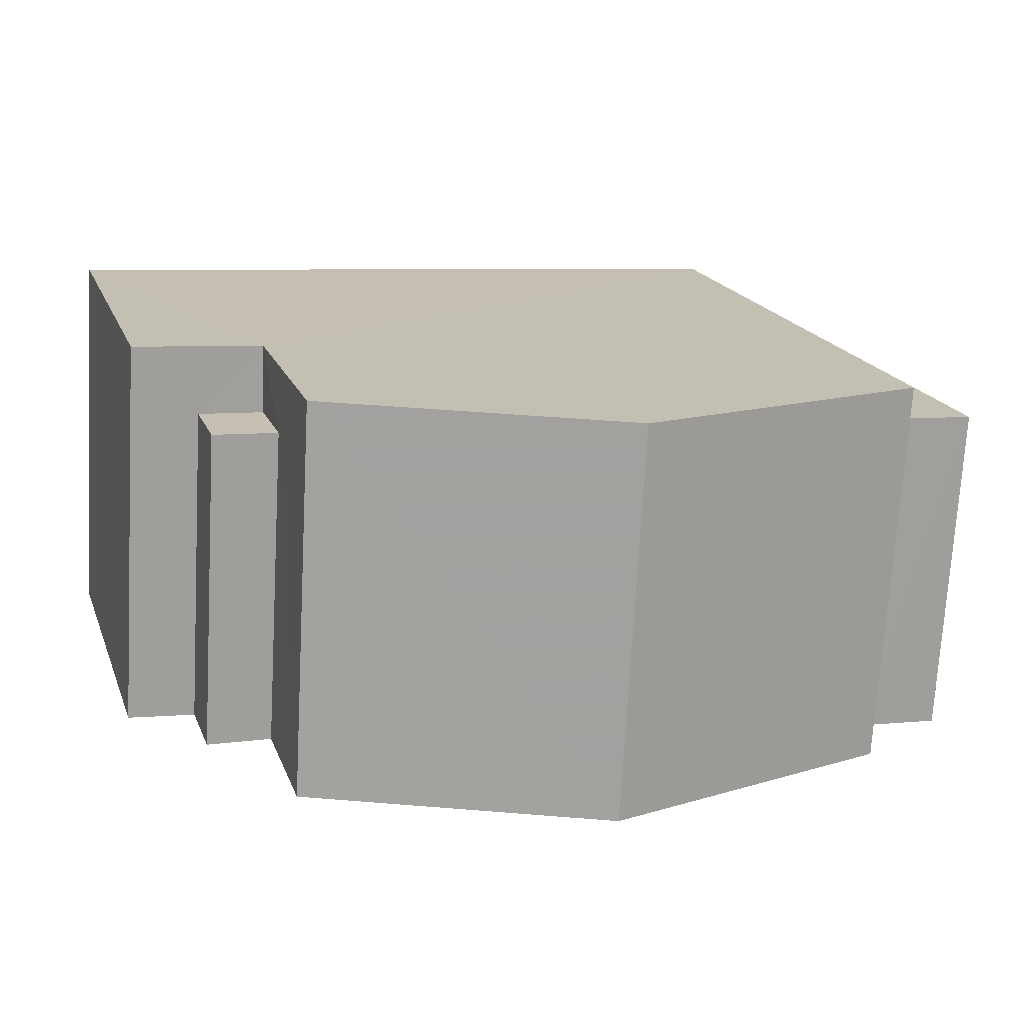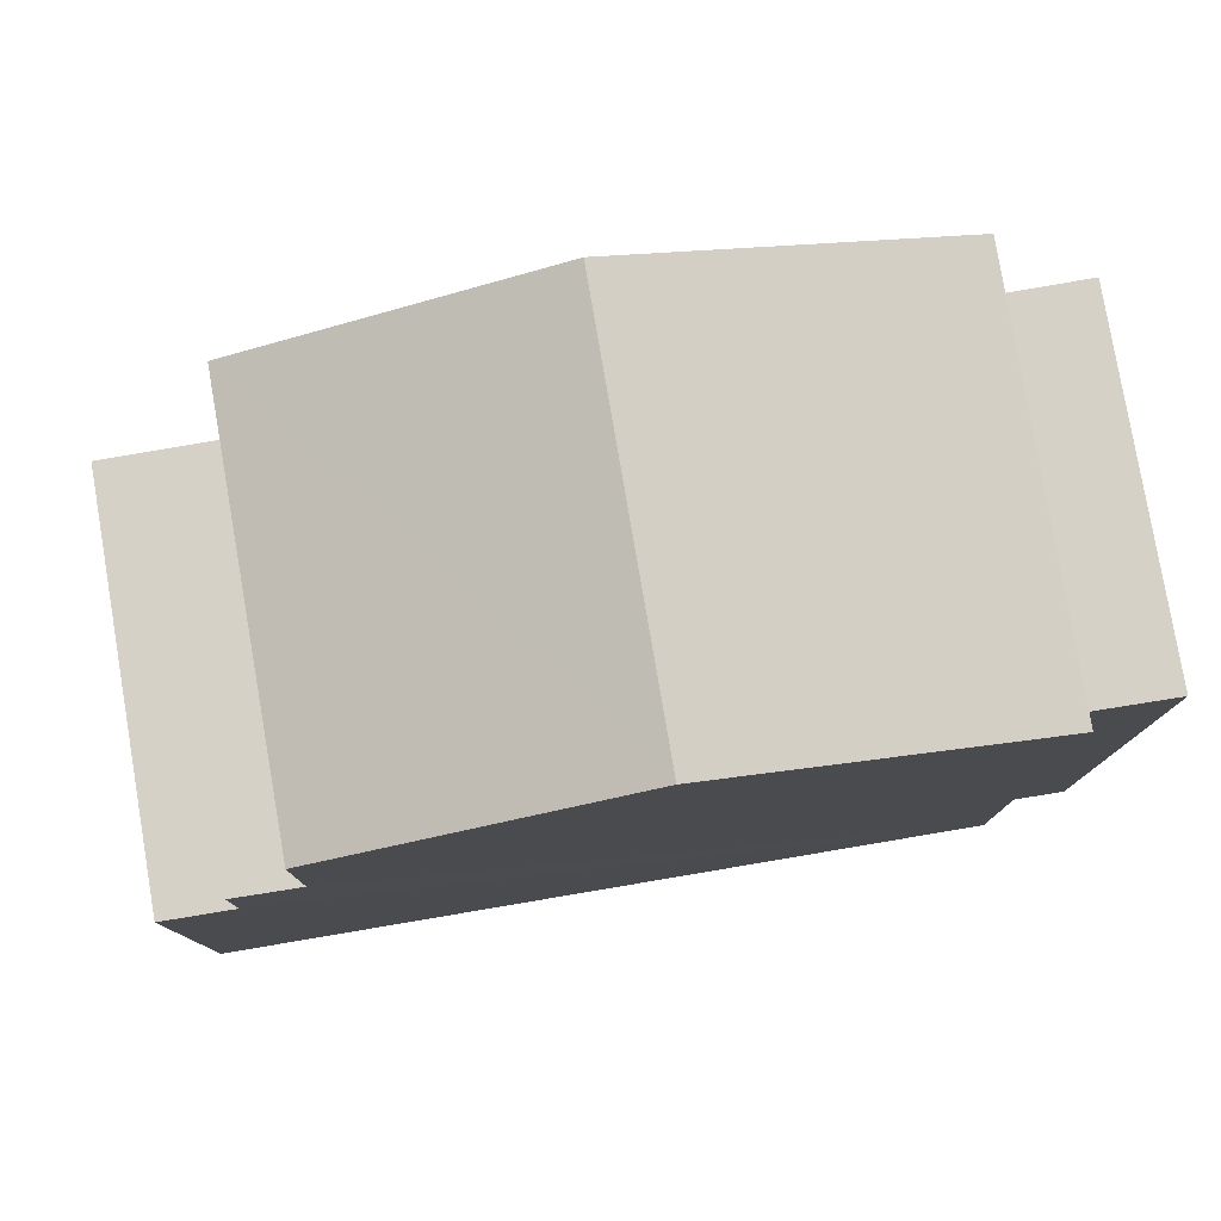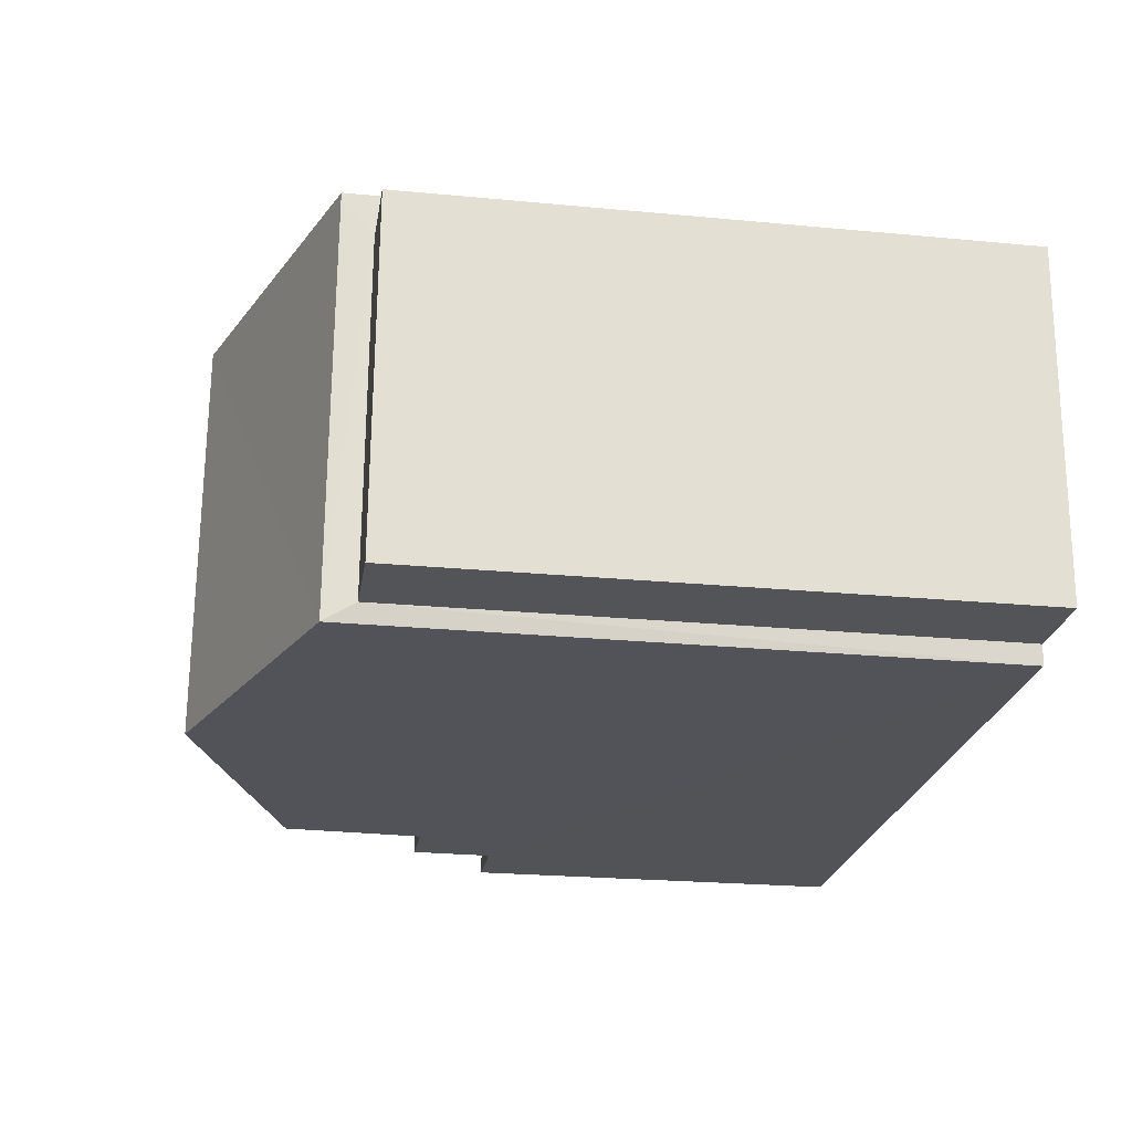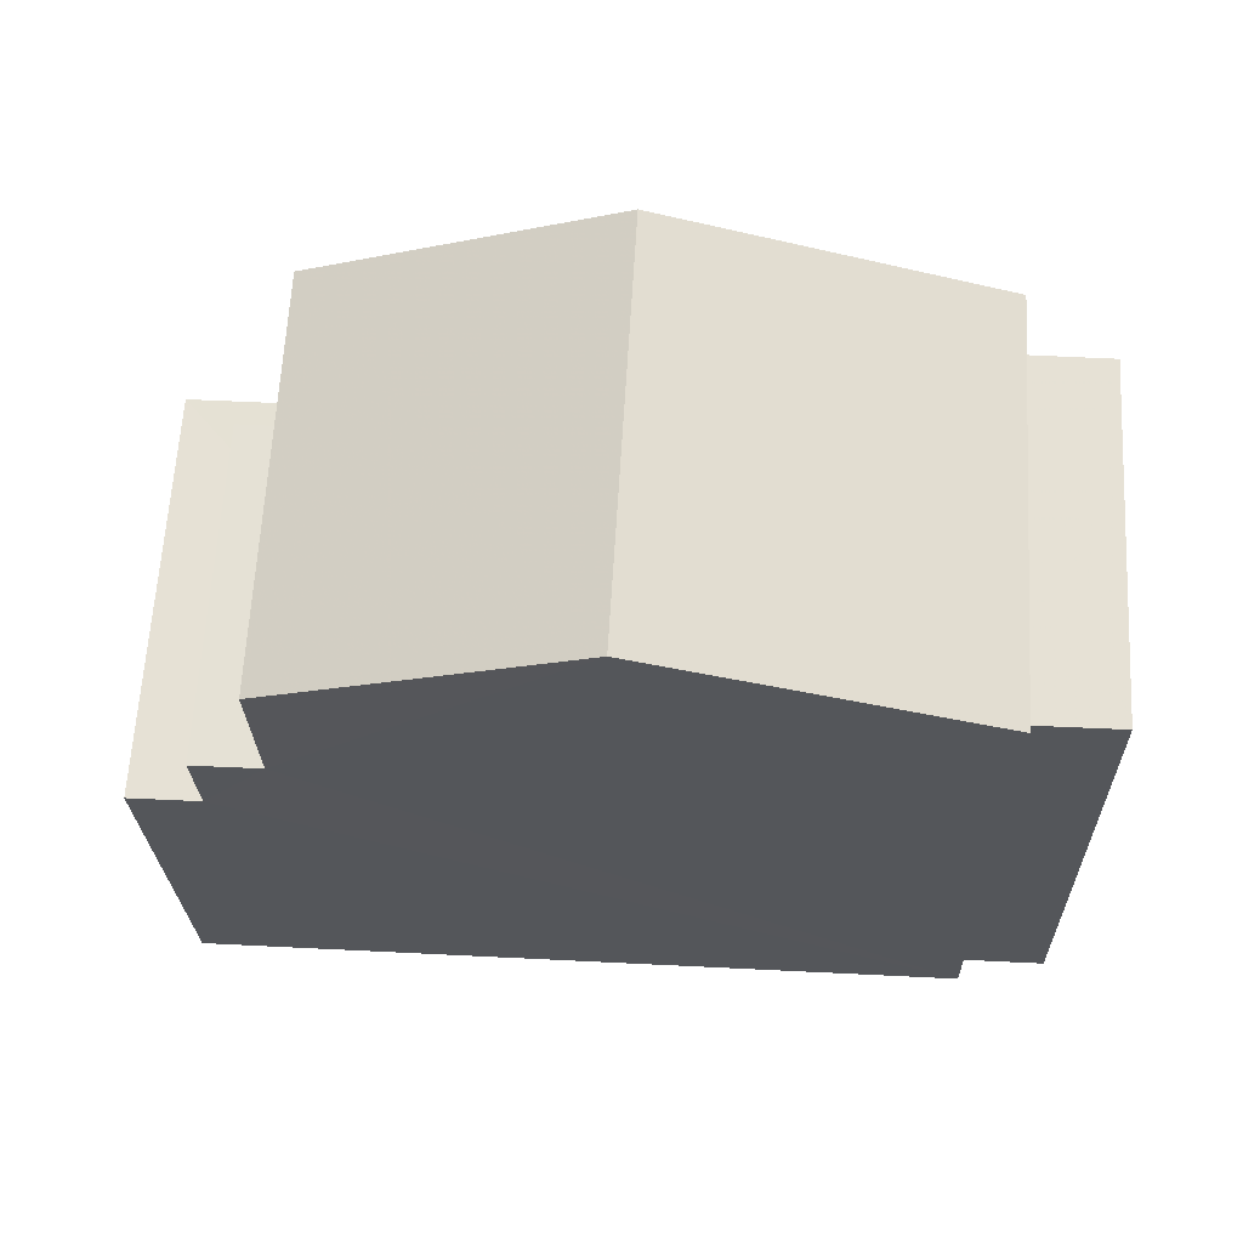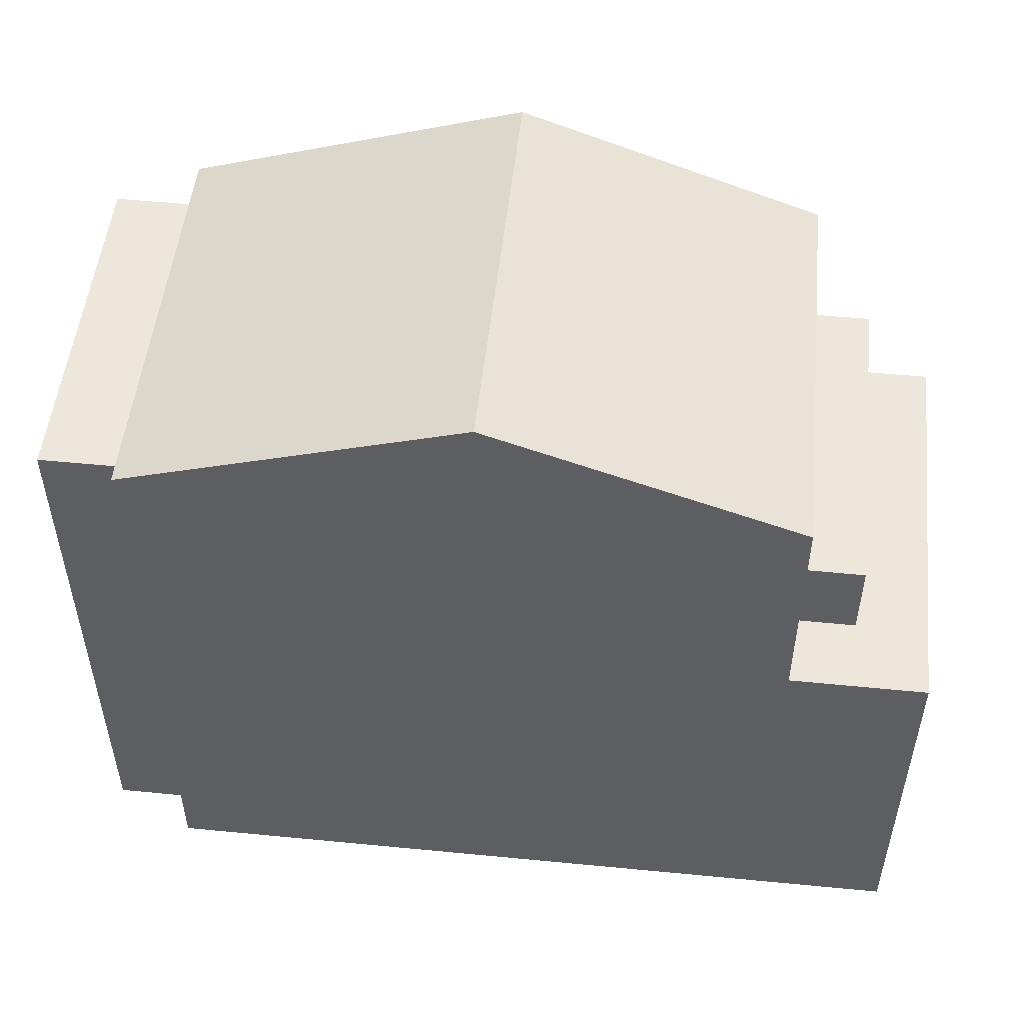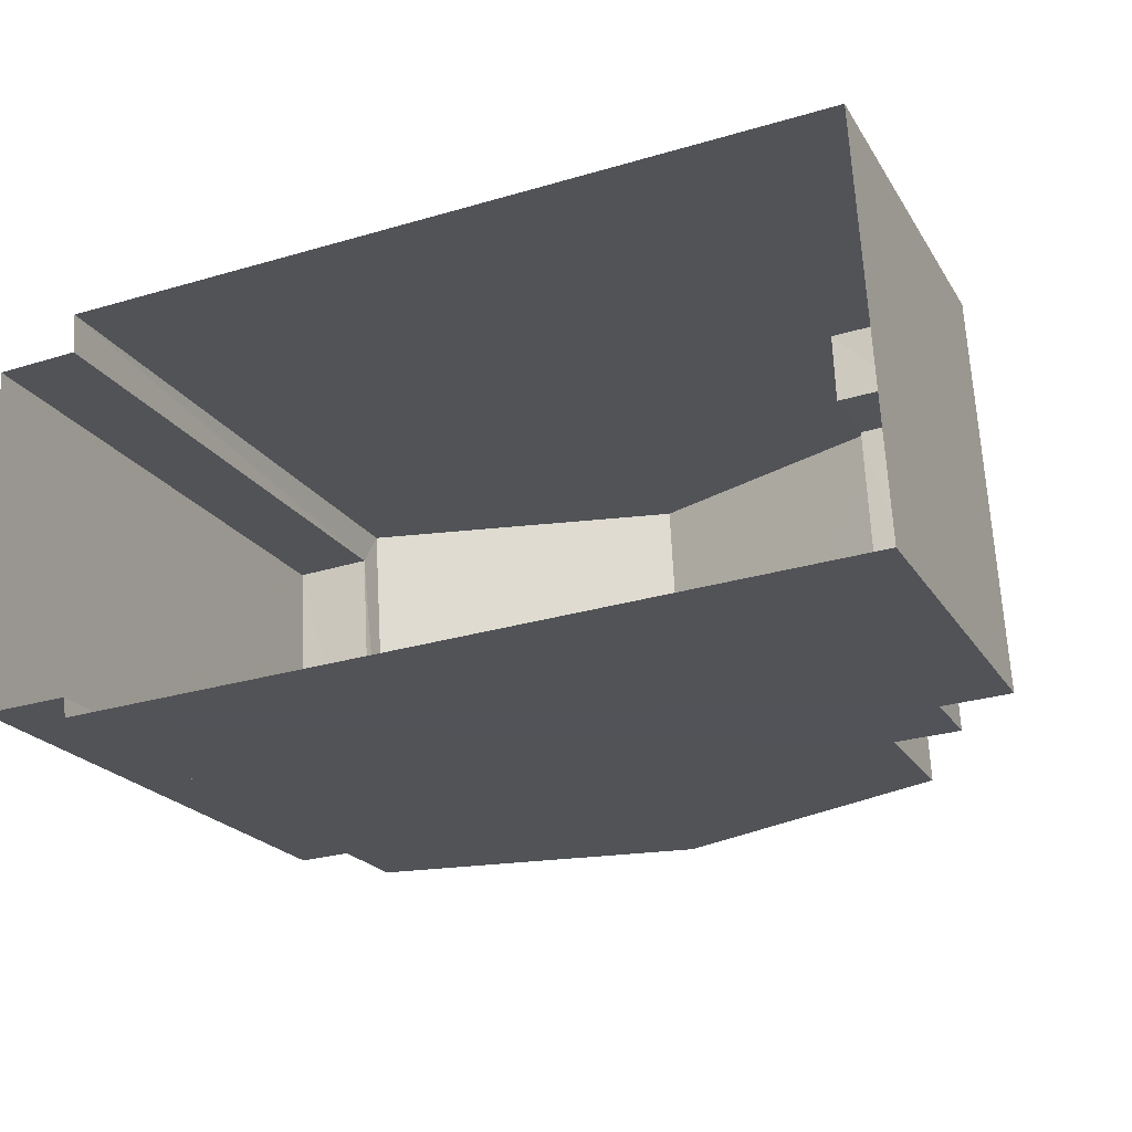
<metadata>
{"format":"obj","ext":"obj","renderer":"f3d","projection":"perspective","resolution":1024,"background":"white","views":[{"elev":18.3,"azim":-16.8,"up":"+Y"},{"elev":78.9,"azim":-12.9,"up":"+Z"},{"elev":-25.7,"azim":81.2,"up":"+Y"},{"elev":-25.8,"azim":1.6,"up":"+Y"},{"elev":52.0,"azim":-177.3,"up":"+Z"},{"elev":-21.2,"azim":-156.9,"up":"+Y"}]}
</metadata>
<code>
v -3.739e+05 -1.046e+05 23.45
v -3.739e+05 -1.046e+05 23.45
v -3.739e+05 -1.046e+05 23.45
v -3.739e+05 -1.046e+05 23.45
v -3.739e+05 -1.046e+05 23.45
v -3.739e+05 -1.046e+05 23.45
v -3.739e+05 -1.046e+05 23.45
v -3.739e+05 -1.046e+05 23.45
v -3.739e+05 -1.046e+05 27.87
v -3.739e+05 -1.046e+05 27.87
v -3.739e+05 -1.046e+05 27.87
v -3.739e+05 -1.046e+05 27.87
v -3.739e+05 -1.046e+05 27.87
v -3.739e+05 -1.046e+05 27.87
v -3.739e+05 -1.046e+05 30.05
v -3.739e+05 -1.046e+05 30.05
v -3.739e+05 -1.046e+05 30.05
v -3.739e+05 -1.046e+05 30.05
v -3.739e+05 -1.046e+05 30.4
v -3.739e+05 -1.046e+05 30.4
v -3.739e+05 -1.046e+05 31.61
v -3.739e+05 -1.046e+05 31.61
v -3.739e+05 -1.046e+05 28.79
v -3.739e+05 -1.046e+05 28.79
v -3.739e+05 -1.046e+05 28.79
v -3.739e+05 -1.046e+05 28.79
v -3.739e+05 -1.046e+05 30.4
v -3.739e+05 -1.046e+05 30.4
f 1 2 3
f 1 3 4
f 5 4 6
f 3 7 8
f 6 4 8
f 4 3 8
f 9 10 11
f 11 10 12
f 9 13 10
f 12 10 14
f 15 16 17
f 18 15 17
f 19 20 21
f 22 19 21
f 23 24 25
f 26 23 25
f 27 28 22
f 21 27 22
f 11 6 8
f 9 11 8
f 4 5 18
f 5 28 18
f 3 15 7
f 18 28 27
f 15 18 27
f 7 15 27
f 21 20 26
f 27 21 26
f 27 26 7
f 8 13 9
f 7 13 8
f 26 25 13
f 7 26 13
f 19 12 23
f 12 14 23
f 20 19 23
f 26 20 23
f 3 2 16
f 15 3 16
f 14 24 23
f 14 10 24
f 16 2 1
f 17 16 1
f 18 17 1
f 4 18 1
f 13 25 24
f 10 13 24
f 22 28 12
f 19 22 12
f 28 5 12
f 12 5 6
f 12 6 11

</code>
